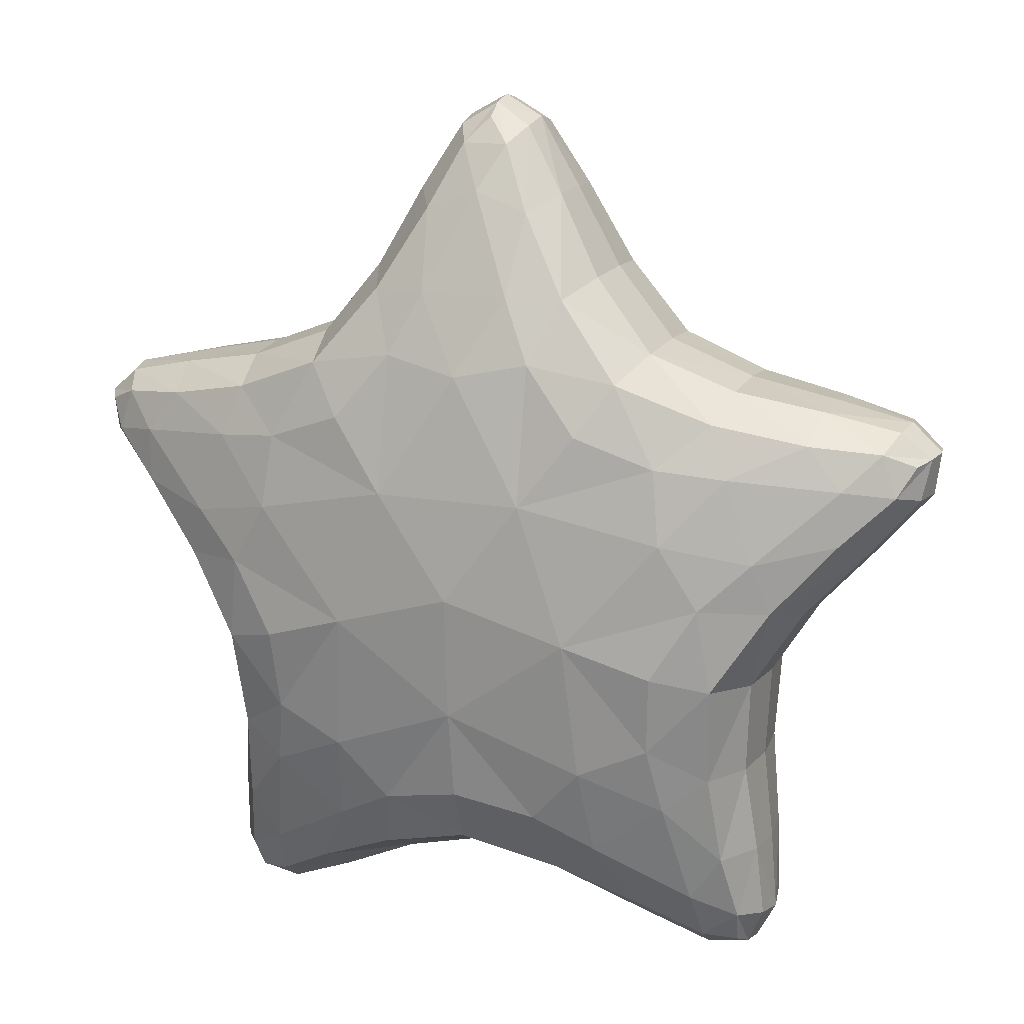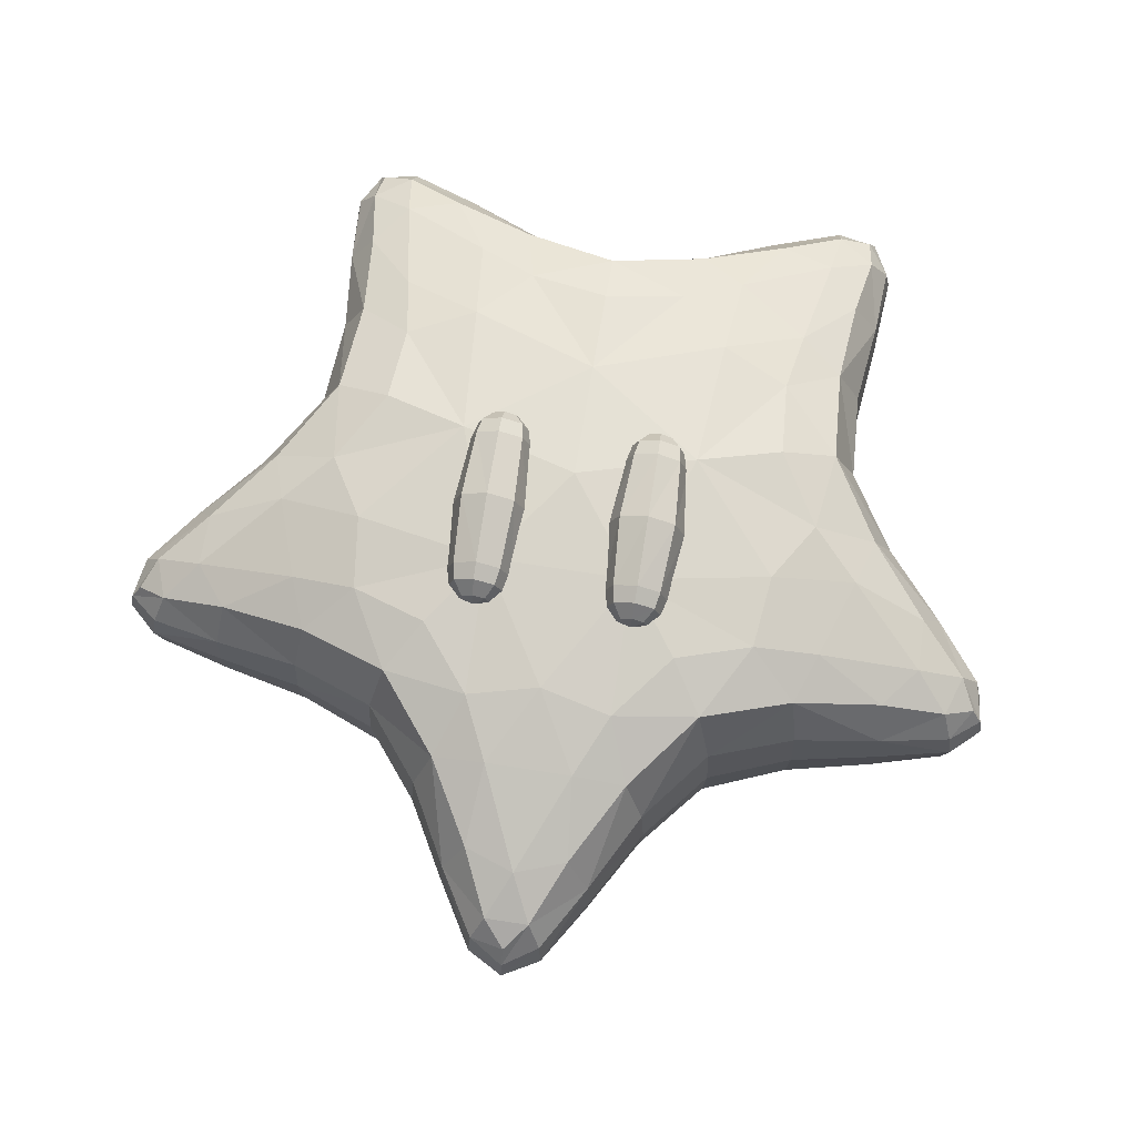
<metadata>
{"format":"obj","ext":"obj","renderer":"f3d","projection":"perspective","resolution":1024,"background":"white","views":[{"elev":15.3,"azim":-159.2,"up":"+Y"},{"elev":69.8,"azim":-171.1,"up":"+Z"}]}
</metadata>
<code>
o star
v -0.1894 0.2561 -0.2291
v -0.1099 0.3534 -0.2098
v -0.1107 0.15 -0.2515
v -0.24 0.3305 -0.195
v -0.3049 0.2136 -0.2098
v -0.3775 0.2766 -0.1634
v -0.4053 0.2009 -0.1819
v -0.512 0.2483 -0.1284
v -0.5627 0.1839 -0.1279
v -0.6139 0.2359 -0.09098
v -0.6355 0.1729 -0.09098
v -0.6595 0.2159 -0.06594
v -0.6756 0.2227 -0.03805
v -0.6298 0.2611 -0.04762
v -0.5212 0.2866 -0.06578
v -0.6382 0.267 0
v -0.5235 0.2925 0
v -0.5212 0.2866 0.06578
v -0.3934 0.3182 0
v -0.3904 0.311 0.08508
v -0.2674 0.3668 0
v -0.2627 0.3601 0.09582
v -0.182 0.4724 0
v -0.1761 0.4673 0.08508
v -0.1114 0.5852 0.06578
v -0.1473 0.4437 0.1634
v -0.07777 0.5639 0.1284
v -0.06606 0.4456 0.1819
v 0 0.5915 0.1279
v 0.06606 0.4456 0.1819
v 0.07777 0.5639 0.1284
v 0.1473 0.4437 0.1634
v 0.1114 0.5852 0.06578
v 0.1761 0.4673 0.08508
v 0.182 0.4724 0
v 0.2674 0.3668 0
v 0.2627 0.3601 -0.09582
v 0.3934 0.3182 0
v 0.3904 0.311 -0.08508
v 0.5212 0.2866 -0.06578
v 0.3775 0.2766 -0.1634
v 0.512 0.2483 -0.1284
v 0.4053 0.2009 -0.1819
v 0.5627 0.1839 -0.1279
v 0.4473 0.07695 -0.1819
v 0.5618 0.1025 -0.1284
v 0.4714 3.9e-05 -0.1634
v 0.5025 -0.01988 -0.08508
v 0.4291 -0.1357 -0.09582
v 0.5092 -0.02395 -0
v 0.4368 -0.1384 -0
v 0.5025 -0.01988 0.08508
v 0.4291 -0.1357 0.09582
v 0.4714 3.9e-05 0.1634
v 0.3922 -0.1208 0.195
v 0.3749 0.007227 0.2098
v 0.3088 -0.1002 0.2291
v 0.1806 -0.05738 0.2515
v 0.3012 -0.2205 0.2098
v 0.1975 -0.2661 0.2231
v 0.3191 -0.3218 0.1819
v 0.211 -0.3994 0.1819
v 0.3501 -0.4807 0.1279
v 0.2702 -0.5036 0.1284
v 0.3611 -0.5552 0.09098
v 0.2551 -0.5409 0.06578
v 0.3592 -0.5857 0.04762
v 0.3626 -0.5956 -0
v 0.4205 -0.5792 0.03805
v 0.4247 -0.5845 -0
v 0.4457 -0.5238 0.04762
v 0.454 -0.5302 -0
v 0.4377 -0.41 0.06578
v 0.4442 -0.4105 -0
v 0.4294 -0.2757 -0
v 0.4377 -0.41 -0.06578
v 0.4216 -0.2749 -0.08508
v 0.3844 -0.2726 -0.1634
v 0.3922 -0.1208 -0.195
v 0.3749 0.007227 -0.2098
v 0.3178 0.1031 -0.2231
v 0.3049 0.2136 -0.2098
v 0.24 0.3305 -0.195
v -0.3178 0.1031 -0.2231
v -0.1806 -0.05738 -0.2515
v -0.3749 0.007227 -0.2098
v -0.3088 -0.1002 -0.2291
v -0.3922 -0.1208 -0.195
v -0.3012 -0.2205 -0.2098
v -0.3844 -0.2726 -0.1634
v -0.3191 -0.3218 -0.1819
v -0.3977 -0.4123 -0.1284
v -0.3501 -0.4807 -0.1279
v -0.4164 -0.5156 -0.09098
v -0.3611 -0.5552 -0.09098
v -0.4104 -0.5662 -0.06594
v -0.4205 -0.5792 -0.03805
v -0.4457 -0.5238 -0.04762
v -0.4377 -0.41 -0.06578
v -0.454 -0.5302 -0
v -0.4442 -0.4105 -0
v -0.4377 -0.41 0.06578
v -0.4294 -0.2757 -0
v -0.4216 -0.2749 0.08508
v -0.4368 -0.1384 -0
v -0.4291 -0.1357 0.09582
v -0.5092 -0.02395 -0
v -0.5025 -0.01988 0.08508
v -0.5923 0.07738 0.06578
v -0.4714 3.9e-05 0.1634
v -0.5618 0.1025 0.1284
v -0.4473 0.07695 0.1819
v -0.5627 0.1839 0.1279
v -0.4053 0.2009 0.1819
v -0.512 0.2483 0.1284
v -0.3775 0.2766 0.1634
v -0.1975 -0.2661 -0.2231
v 0 -0.1866 -0.2515
v -0.1212 -0.3496 -0.2098
v 0 -0.3222 -0.2291
v 0 -0.4027 -0.195
v 0.1212 -0.3496 -0.2098
v 0.1432 -0.4456 -0.1634
v 0.211 -0.3994 -0.1819
v 0.2702 -0.5036 -0.1284
v 0.3501 -0.4807 -0.1279
v 0.3611 -0.5552 -0.09098
v 0.4164 -0.5156 -0.09098
v 0.4104 -0.5662 -0.06594
v 0.4205 -0.5792 -0.03805
v 0.3592 -0.5857 -0.04762
v 0.2551 -0.5409 -0.06578
v 0.2534 -0.5473 -0
v 0.1316 -0.4896 -0
v 0.1334 -0.4819 0.08508
v 0 -0.4536 -0
v 0 -0.4453 0.09582
v -0.1316 -0.4896 -0
v -0.1334 -0.4819 0.08508
v -0.2551 -0.5409 0.06578
v -0.1432 -0.4456 0.1634
v -0.2702 -0.5036 0.1284
v -0.211 -0.3994 0.1819
v -0.3501 -0.4807 0.1279
v -0.3191 -0.3218 0.1819
v -0.3977 -0.4123 0.1284
v -0.3844 -0.2726 0.1634
v 0.1806 -0.05738 -0.2515
v 0.3088 -0.1002 -0.2291
v 0.1107 0.15 -0.2515
v 0.1894 0.2561 -0.2291
v 0.1099 0.3534 -0.2098
v 0.1473 0.4437 -0.1634
v 0.06606 0.4456 -0.1819
v 0.07777 0.5639 -0.1284
v 0 0.5915 -0.1279
v 0.03367 0.658 -0.09098
v -0.03367 0.658 -0.09098
v 0 0.6952 -0.06594
v 0 0.7142 -0.03805
v 0.05273 0.6815 -0.04762
v 0.1114 0.5852 -0.06578
v 0.05574 0.6914 0
v 0.1164 0.5893 0
v 0.1107 0.15 0.2515
v 0.1099 0.3534 0.2098
v 0 0.33 0.2231
v 0.1894 0.2561 0.2291
v 0.3049 0.2136 0.2098
v 0.24 0.3305 0.195
v 0.3775 0.2766 0.1634
v 0.2627 0.3601 0.09582
v 0.3904 0.311 0.08508
v 0.5212 0.2866 0.06578
v 0.5235 0.2925 0
v 0.6382 0.267 0
v 0.6298 0.2611 -0.04762
v 0.6139 0.2359 -0.09098
v 0.6355 0.1729 -0.09098
v 0.5923 0.07738 -0.06578
v 0.3178 0.1031 0.2231
v 0.4053 0.2009 0.1819
v 0.4473 0.07695 0.1819
v 0.5627 0.1839 0.1279
v 0.5618 0.1025 0.1284
v 0.6355 0.1729 0.09098
v 0.6636 0.1622 0.04762
v 0.6756 0.2227 0.03805
v 0.6738 0.1625 0
v 0.6823 0.2257 0
v 0.6756 0.2227 -0.03805
v -0.4473 0.07695 -0.1819
v -0.4714 3.9e-05 -0.1634
v -0.4291 -0.1357 -0.09582
v -0.4216 -0.2749 -0.08508
v 0 0.33 -0.2231
v -0.06606 0.4456 -0.1819
v -0.1473 0.4437 -0.1634
v -0.2627 0.3601 -0.09582
v -0.3904 0.311 -0.08508
v -0.211 -0.3994 -0.1819
v -0.1432 -0.4456 -0.1634
v 0 -0.4453 -0.09582
v 0.1334 -0.4819 -0.08508
v 0.512 0.2483 0.1284
v 0.6139 0.2359 0.09098
v 0.6595 0.2159 0.06594
v 0.6298 0.2611 0.04762
v 0.3844 -0.2726 0.1634
v 0.3977 -0.4123 0.1284
v 0.4164 -0.5156 0.09098
v 0.4104 -0.5662 0.06594
v -0.24 0.3305 0.195
v -0.3049 0.2136 0.2098
v -0.1894 0.2561 0.2291
v -0.1107 0.15 0.2515
v -0.1099 0.3534 0.2098
v -0.3178 0.1031 0.2231
v -0.3749 0.007227 0.2098
v -0.3922 -0.1208 0.195
v -0.1806 -0.05738 0.2515
v -0.3088 -0.1002 0.2291
v -0.3012 -0.2205 0.2098
v -0.5618 0.1025 -0.1284
v -0.5923 0.07738 -0.06578
v -0.5025 -0.01988 -0.08508
v -0.6636 0.1622 -0.04762
v -0.6738 0.1625 0
v -0.5979 0.07398 0
v 0.1975 -0.2661 -0.2231
v 0.3012 -0.2205 -0.2098
v -0.2702 -0.5036 -0.1284
v -0.2551 -0.5409 -0.06578
v -0.1334 -0.4819 -0.08508
v -0.6139 0.2359 0.09098
v -0.6355 0.1729 0.09098
v -0.6595 0.2159 0.06594
v -0.6756 0.2227 0.03805
v -0.6298 0.2611 0.04762
v -0.6636 0.1622 0.04762
v -0.6823 0.2257 0
v -0.3592 -0.5857 -0.04762
v -0.3626 -0.5956 -0
v -0.2534 -0.5473 -0
v -0.07777 0.5639 -0.1284
v -0.05273 0.6815 -0.04762
v -0.1114 0.5852 -0.06578
v -0.05574 0.6914 0
v -0.1164 0.5893 0
v -0.1761 0.4673 -0.08508
v -0.3611 -0.5552 0.09098
v -0.3592 -0.5857 0.04762
v -0.4247 -0.5845 -0
v 0.1212 -0.3496 0.2098
v 0 -0.1866 0.2515
v 0 -0.001484 0.2657
v -0.4164 -0.5156 0.09098
v -0.4104 -0.5662 0.06594
v -0.4205 -0.5792 0.03805
v -0.4457 -0.5238 0.04762
v 0.03367 0.658 0.09098
v -0.03367 0.658 0.09098
v 0 0.6952 0.06594
v 0 0.7142 0.03805
v 0.05273 0.6815 0.04762
v -0.05273 0.6815 0.04762
v 0 0.7223 0
v -0.1975 -0.2661 0.2231
v -0.1212 -0.3496 0.2098
v 0.4216 -0.2749 0.08508
v 0.3191 -0.3218 -0.1819
v 0.3977 -0.4123 -0.1284
v 0.4457 -0.5238 -0.04762
v 0.1761 0.4673 -0.08508
v 0.6595 0.2159 -0.06594
v 0.6636 0.1622 -0.04762
v 0.5923 0.07738 0.06578
v 0.5979 0.07398 0
v 0 -0.3222 0.2291
v 0 -0.4027 0.195
v 0.1432 -0.4456 0.1634
v 0 -0.001484 -0.2657
v 0.1376 0.215 0.2523
v 0.1443 0.2143 0.2317
v 0.1192 0.2211 0.2324
v 0.1626 0.196 0.2317
v 0.1511 0.1973 0.2675
v 0.1693 0.171 0.2326
v 0.156 0.1724 0.2739
v 0.1764 0.06609 0.2442
v 0.1613 0.06766 0.2888
v 0.1696 -0.03859 0.2424
v 0.1563 -0.03715 0.2837
v 0.163 -0.06359 0.2438
v 0.1514 -0.06234 0.2796
v 0.1447 -0.08191 0.2455
v 0.138 -0.08121 0.2661
v 0.1197 -0.08863 0.2468
v 0.1206 -0.0809 0.2754
v 0.1027 -0.08121 0.2677
v 0.09016 -0.06234 0.2823
v 0.07633 -0.06359 0.2475
v 0.06957 -0.03859 0.2467
v 0.09422 0.2143 0.2338
v 0.07594 0.196 0.2354
v 0.06926 0.171 0.2369
v 0.06254 0.06609 0.2488
v 0.09469 -0.08191 0.2476
v -0.1626 0.196 0.2317
v -0.1789 0.06609 0.2442
v -0.1693 0.171 0.2326
v -0.1696 -0.03859 0.2424
v -0.1443 0.2143 0.2317
v -0.163 -0.06359 0.2438
v -0.1192 0.2211 0.2324
v -0.1447 -0.08191 0.2455
v -0.09422 0.2143 0.2338
v -0.1197 -0.08863 0.2468
v -0.07594 0.196 0.2354
v -0.09469 -0.08191 0.2476
v -0.06926 0.171 0.2369
v -0.07633 -0.06359 0.2475
v -0.06 0.06609 0.2488
v -0.06957 -0.03859 0.2467
v 0.1202 0.2154 0.2615
v 0.1209 0.1978 0.2835
v 0.1212 0.173 0.2923
v 0.1216 0.06828 0.3086
v 0.1215 -0.03656 0.3021
v 0.1213 -0.06184 0.2955
v 0.1022 0.215 0.2539
v 0.08977 0.1973 0.2702
v 0.08523 0.1724 0.277
v 0.0807 0.06766 0.2921
v 0.08555 -0.03715 0.2868
v -0.1022 0.215 0.2539
v -0.08977 0.1973 0.2702
v -0.1209 0.1978 0.2835
v -0.1212 0.173 0.2923
v -0.156 0.1724 0.2739
v -0.1631 0.06766 0.2888
v -0.08523 0.1724 0.277
v -0.1217 0.06828 0.3086
v -0.1563 -0.03715 0.2837
v -0.07898 0.06766 0.2921
v -0.1215 -0.03656 0.3021
v -0.1514 -0.06234 0.2796
v -0.08555 -0.03715 0.2868
v -0.1213 -0.06184 0.2955
v -0.138 -0.08121 0.2661
v -0.1511 0.1973 0.2675
v -0.1202 0.2154 0.2615
v -0.09016 -0.06234 0.2823
v -0.1206 -0.0809 0.2754
v -0.1376 0.215 0.2523
v -0.1027 -0.08121 0.2677
f 1 2 3
f 2 1 4
f 5 4 1
f 4 5 6
f 7 6 5
f 6 7 8
f 9 8 7
f 8 9 10
f 11 10 9
f 10 11 12
f 13 12 11
f 12 13 10
f 14 10 13
f 10 14 15
f 16 15 14
f 15 16 17
f 18 17 16
f 17 18 19
f 20 19 18
f 19 20 21
f 22 21 20
f 21 22 23
f 24 23 22
f 23 24 25
f 26 25 24
f 25 26 27
f 28 27 26
f 27 28 29
f 30 29 28
f 29 30 31
f 32 31 30
f 31 32 33
f 34 33 32
f 33 34 35
f 36 35 34
f 35 36 37
f 38 37 36
f 37 38 39
f 40 39 38
f 39 40 41
f 42 41 40
f 41 42 43
f 44 43 42
f 43 44 45
f 46 45 44
f 45 46 47
f 48 47 46
f 47 48 49
f 50 49 48
f 49 50 51
f 52 51 50
f 51 52 53
f 54 53 52
f 53 54 55
f 56 55 54
f 55 56 57
f 58 57 56
f 57 58 59
f 60 59 58
f 59 60 61
f 62 61 60
f 61 62 63
f 64 63 62
f 63 64 65
f 66 65 64
f 65 66 67
f 68 67 66
f 67 68 69
f 70 69 68
f 69 70 71
f 72 71 70
f 71 72 73
f 74 73 72
f 73 74 75
f 76 75 74
f 75 76 77
f 78 77 76
f 77 78 49
f 79 49 78
f 49 79 47
f 80 47 79
f 47 80 45
f 81 45 80
f 45 81 43
f 82 43 81
f 43 82 41
f 83 41 82
f 41 83 39
f 37 39 83
f 3 5 1
f 5 3 84
f 85 84 3
f 84 85 86
f 87 86 85
f 86 87 88
f 89 88 87
f 88 89 90
f 91 90 89
f 90 91 92
f 93 92 91
f 92 93 94
f 95 94 93
f 94 95 96
f 97 96 95
f 96 97 94
f 98 94 97
f 94 98 99
f 100 99 98
f 99 100 101
f 102 101 100
f 101 102 103
f 104 103 102
f 103 104 105
f 106 105 104
f 105 106 107
f 108 107 106
f 107 108 109
f 110 109 108
f 109 110 111
f 112 111 110
f 111 112 113
f 114 113 112
f 113 114 115
f 116 115 114
f 115 116 18
f 20 18 116
f 85 89 87
f 89 85 117
f 118 117 85
f 117 118 119
f 120 119 118
f 119 120 121
f 122 121 120
f 121 122 123
f 124 123 122
f 123 124 125
f 126 125 124
f 125 126 127
f 128 127 126
f 127 128 129
f 130 129 128
f 129 130 127
f 131 127 130
f 127 131 132
f 68 132 131
f 132 68 133
f 66 133 68
f 133 66 134
f 135 134 66
f 134 135 136
f 137 136 135
f 136 137 138
f 139 138 137
f 138 139 140
f 141 140 139
f 140 141 142
f 143 142 141
f 142 143 144
f 145 144 143
f 144 145 146
f 147 146 145
f 146 147 102
f 104 102 147
f 148 80 149
f 80 148 81
f 150 81 148
f 81 150 82
f 151 82 150
f 82 151 83
f 152 83 151
f 83 152 153
f 154 153 152
f 153 154 155
f 156 155 154
f 155 156 157
f 158 157 156
f 157 158 159
f 160 159 158
f 159 160 157
f 161 157 160
f 157 161 162
f 163 162 161
f 162 163 164
f 33 164 163
f 164 33 35
f 165 166 167
f 166 165 168
f 169 168 165
f 168 169 170
f 171 170 169
f 170 171 172
f 173 172 171
f 172 173 38
f 174 38 173
f 38 174 175
f 176 175 174
f 175 176 40
f 177 40 176
f 40 177 42
f 178 42 177
f 42 178 44
f 179 44 178
f 44 179 46
f 180 46 179
f 46 180 48
f 50 48 180
f 181 169 165
f 169 181 182
f 183 182 181
f 182 183 184
f 185 184 183
f 184 185 186
f 187 186 185
f 186 187 188
f 189 188 187
f 188 189 190
f 191 190 189
f 190 191 176
f 177 176 191
f 84 7 5
f 7 84 192
f 86 192 84
f 192 86 193
f 88 193 86
f 193 88 194
f 90 194 88
f 194 90 195
f 92 195 90
f 195 92 99
f 94 99 92
f 196 154 152
f 154 196 197
f 2 197 196
f 197 2 198
f 4 198 2
f 198 4 199
f 6 199 4
f 199 6 200
f 8 200 6
f 200 8 15
f 10 15 8
f 117 91 89
f 91 117 201
f 119 201 117
f 201 119 202
f 121 202 119
f 202 121 203
f 123 203 121
f 203 123 204
f 125 204 123
f 204 125 132
f 127 132 125
f 182 171 169
f 171 182 205
f 184 205 182
f 205 184 206
f 186 206 184
f 206 186 207
f 188 207 186
f 207 188 206
f 208 206 188
f 206 208 174
f 176 174 208
f 59 55 57
f 55 59 209
f 61 209 59
f 209 61 210
f 63 210 61
f 210 63 211
f 65 211 63
f 211 65 212
f 67 212 65
f 212 67 69
f 116 22 20
f 22 116 213
f 214 213 116
f 213 214 215
f 216 215 214
f 215 216 217
f 167 217 216
f 217 167 28
f 30 28 167
f 114 214 116
f 214 114 218
f 112 218 114
f 218 112 219
f 110 219 112
f 219 110 220
f 108 220 110
f 220 108 106
f 218 216 214
f 216 218 221
f 219 221 218
f 221 219 222
f 220 222 219
f 222 220 223
f 147 223 220
f 223 147 145
f 192 9 7
f 9 192 224
f 193 224 192
f 224 193 225
f 226 225 193
f 225 226 107
f 105 107 226
f 224 11 9
f 11 224 227
f 225 227 224
f 227 225 228
f 229 228 225
f 228 229 109
f 107 109 229
f 118 122 120
f 122 118 230
f 148 230 118
f 230 148 231
f 149 231 148
f 231 149 79
f 80 79 149
f 201 93 91
f 93 201 232
f 202 232 201
f 232 202 233
f 234 233 202
f 233 234 138
f 136 138 234
f 235 113 115
f 113 235 236
f 237 236 235
f 236 237 238
f 239 238 237
f 238 239 16
f 18 16 239
f 236 111 113
f 111 236 109
f 240 109 236
f 109 240 228
f 241 228 240
f 228 241 13
f 14 13 241
f 232 95 93
f 95 232 242
f 233 242 232
f 242 233 243
f 244 243 233
f 243 244 140
f 138 140 244
f 245 158 156
f 158 245 246
f 247 246 245
f 246 247 248
f 249 248 247
f 248 249 25
f 23 25 249
f 197 156 154
f 156 197 245
f 198 245 197
f 245 198 247
f 250 247 198
f 247 250 23
f 21 23 250
f 251 142 144
f 142 251 140
f 252 140 251
f 140 252 243
f 253 243 252
f 243 253 97
f 98 97 253
f 60 254 62
f 254 60 255
f 58 255 60
f 255 58 256
f 165 256 58
f 256 165 216
f 167 216 165
f 257 144 146
f 144 257 251
f 258 251 257
f 251 258 259
f 260 259 258
f 259 260 100
f 102 100 260
f 261 29 31
f 29 261 262
f 263 262 261
f 262 263 264
f 265 264 263
f 264 265 163
f 33 163 265
f 262 27 29
f 27 262 25
f 266 25 262
f 25 266 248
f 267 248 266
f 248 267 160
f 161 160 267
f 221 256 216
f 256 221 255
f 268 255 221
f 255 268 269
f 143 269 268
f 269 143 141
f 51 77 49
f 77 51 75
f 53 75 51
f 75 53 270
f 55 270 53
f 270 55 209
f 230 124 122
f 124 230 271
f 231 271 230
f 271 231 78
f 79 78 231
f 170 166 168
f 166 170 32
f 172 32 170
f 32 172 34
f 36 34 172
f 272 128 126
f 128 272 273
f 76 273 272
f 273 76 72
f 74 72 76
f 153 37 83
f 37 153 274
f 155 274 153
f 274 155 162
f 157 162 155
f 191 178 177
f 178 191 275
f 276 275 191
f 275 276 179
f 180 179 276
f 277 187 185
f 187 277 189
f 278 189 277
f 189 278 180
f 50 180 278
f 271 126 124
f 126 271 272
f 78 272 271
f 272 78 76
f 223 221 222
f 221 223 268
f 145 268 223
f 268 145 143
f 253 100 98
f 100 253 259
f 252 259 253
f 259 252 251
f 150 152 151
f 152 150 196
f 3 196 150
f 196 3 2
f 54 185 183
f 185 54 277
f 52 277 54
f 277 52 50
f 264 266 262
f 266 264 267
f 163 267 264
f 267 163 161
f 279 254 255
f 254 279 280
f 269 280 279
f 280 269 141
f 241 16 14
f 16 241 238
f 240 238 241
f 238 240 236
f 134 132 133
f 132 134 204
f 203 204 134
f 70 130 72
f 130 70 131
f 68 131 70
f 73 211 71
f 211 73 210
f 209 210 73
f 35 162 164
f 162 35 274
f 37 274 35
f 199 250 198
f 250 199 21
f 19 21 199
f 281 62 254
f 62 281 64
f 66 64 281
f 19 15 17
f 15 19 200
f 199 200 19
f 217 213 215
f 213 217 26
f 28 26 217
f 194 226 193
f 226 194 105
f 103 105 194
f 103 99 101
f 99 103 195
f 194 195 103
f 203 234 202
f 234 203 136
f 134 136 203
f 282 85 3
f 85 282 118
f 148 118 282
f 150 282 3
f 282 150 148
f 246 160 158
f 160 246 248
f 30 166 32
f 166 30 167
f 242 97 95
f 97 242 243
f 208 190 176
f 190 208 188
f 69 211 212
f 211 69 71
f 273 130 128
f 130 273 72
f 58 181 165
f 181 58 56
f 56 183 181
f 183 56 54
f 24 213 26
f 213 24 22
f 147 106 104
f 106 147 220
f 189 276 191
f 276 189 180
f 102 257 146
f 257 102 260
f 280 281 254
f 281 280 137
f 135 281 137
f 281 135 66
f 174 205 206
f 205 174 173
f 33 261 31
f 261 33 265
f 227 13 11
f 13 227 228
f 73 270 209
f 270 73 75
f 18 235 115
f 235 18 239
f 139 280 141
f 280 139 137
f 205 173 171
f 258 257 260
f 225 107 229
f 247 23 249
f 263 261 265
f 172 38 36
f 40 38 175
f 269 279 255
f 233 138 244
f 237 235 239
f 179 178 275
f 277 50 278
f 283 284 285
f 284 283 286
f 287 286 283
f 286 287 288
f 289 288 287
f 288 289 290
f 291 290 289
f 290 291 292
f 293 292 291
f 292 293 294
f 295 294 293
f 294 295 296
f 297 296 295
f 296 297 298
f 299 298 297
f 298 299 300
f 301 300 299
f 300 301 302
f 303 302 301
f 284 304 285
f 304 284 305
f 286 305 284
f 305 286 306
f 288 306 286
f 306 288 307
f 290 307 288
f 307 290 303
f 292 303 290
f 303 292 302
f 294 302 292
f 302 294 308
f 296 308 294
f 308 296 298
f 309 310 311
f 310 309 312
f 313 312 309
f 312 313 314
f 315 314 313
f 314 315 316
f 317 316 315
f 316 317 318
f 319 318 317
f 318 319 320
f 321 320 319
f 320 321 322
f 323 322 321
f 322 323 324
f 325 283 285
f 283 325 287
f 326 287 325
f 287 326 289
f 327 289 326
f 289 327 291
f 328 291 327
f 291 328 293
f 329 293 328
f 293 329 295
f 330 295 329
f 295 330 297
f 299 297 330
f 331 325 285
f 325 331 326
f 332 326 331
f 326 332 327
f 333 327 332
f 327 333 328
f 334 328 333
f 328 334 329
f 335 329 334
f 329 335 330
f 301 330 335
f 330 301 299
f 304 331 285
f 331 304 332
f 305 332 304
f 332 305 333
f 306 333 305
f 333 306 334
f 307 334 306
f 334 307 335
f 303 335 307
f 335 303 301
f 336 317 315
f 317 336 337
f 338 337 336
f 337 338 339
f 340 339 338
f 339 340 341
f 310 341 340
f 341 310 312
f 337 319 317
f 319 337 342
f 339 342 337
f 342 339 343
f 341 343 339
f 343 341 344
f 312 344 341
f 344 312 314
f 342 321 319
f 321 342 345
f 343 345 342
f 345 343 346
f 344 346 343
f 346 344 347
f 314 347 344
f 347 314 316
f 345 323 321
f 323 345 348
f 346 348 345
f 348 346 349
f 347 349 346
f 349 347 350
f 316 350 347
f 350 316 318
f 340 311 310
f 311 340 351
f 338 351 340
f 351 338 352
f 336 352 338
f 352 336 315
f 348 324 323
f 324 348 353
f 349 353 348
f 353 349 354
f 350 354 349
f 354 350 318
f 351 309 311
f 309 351 355
f 352 355 351
f 355 352 315
f 353 322 324
f 322 353 356
f 354 356 353
f 356 354 318
f 313 355 315
f 355 313 309
f 320 356 318
f 356 320 322
f 300 308 298
f 308 300 302

</code>
